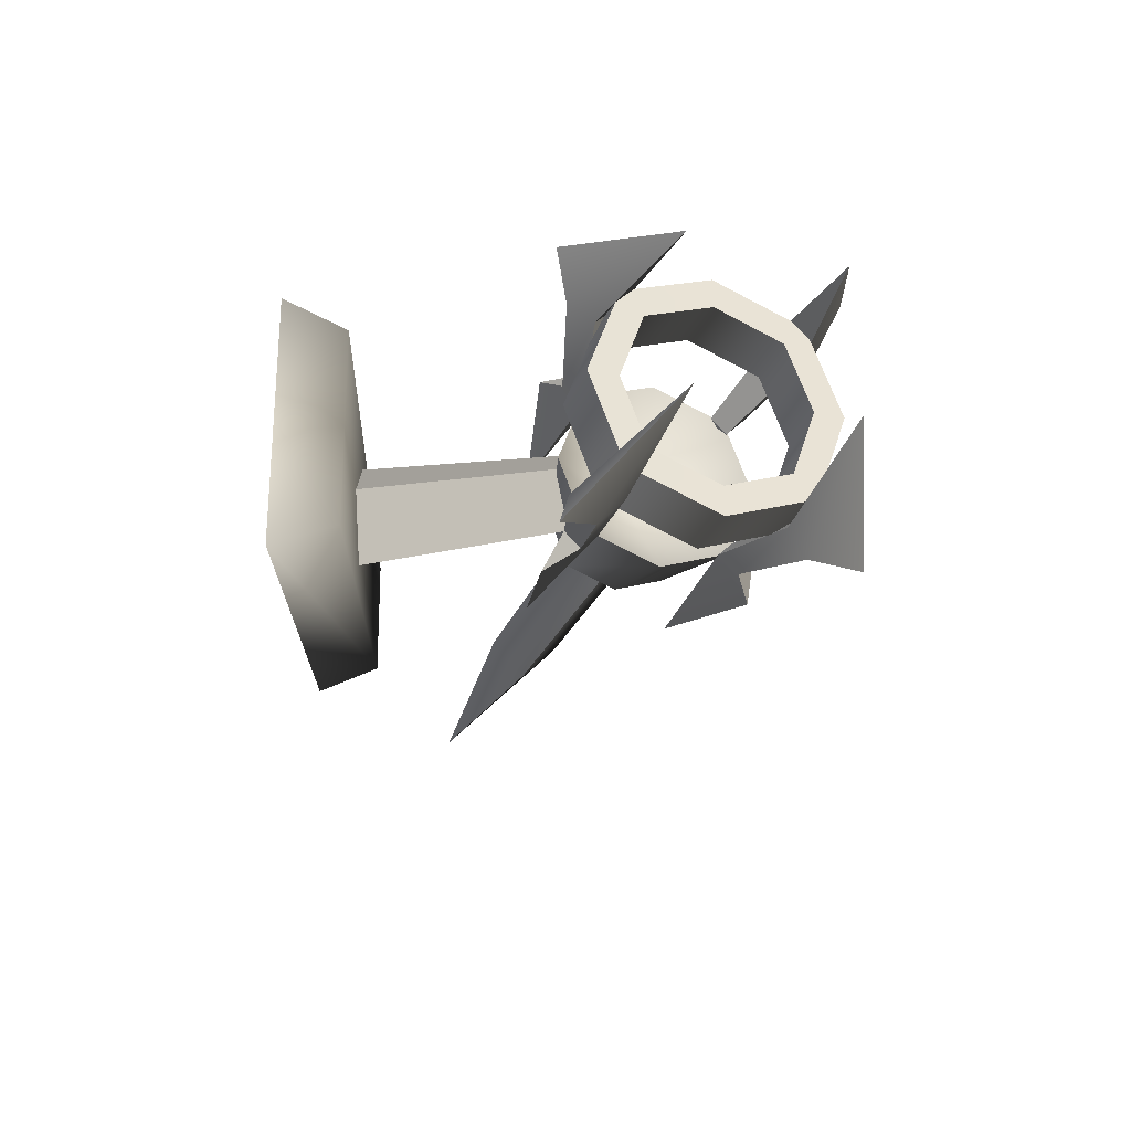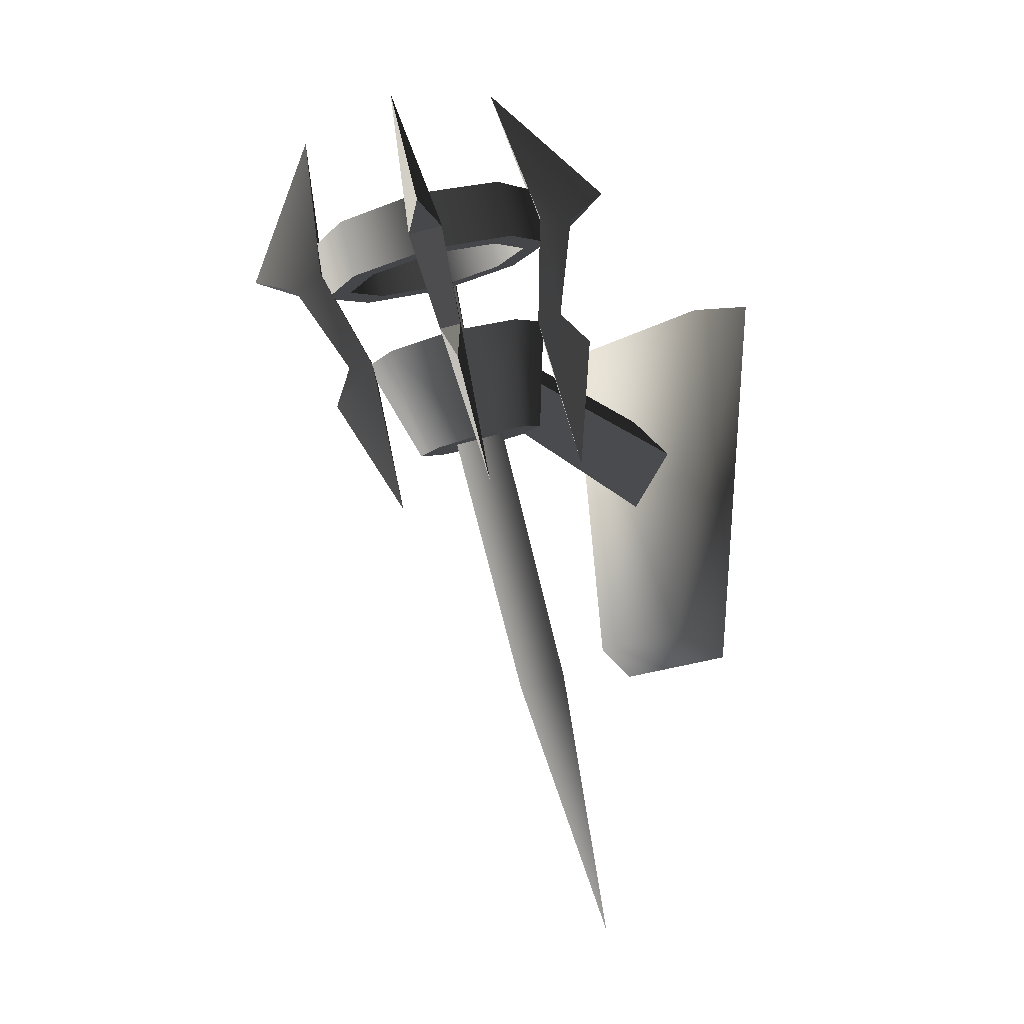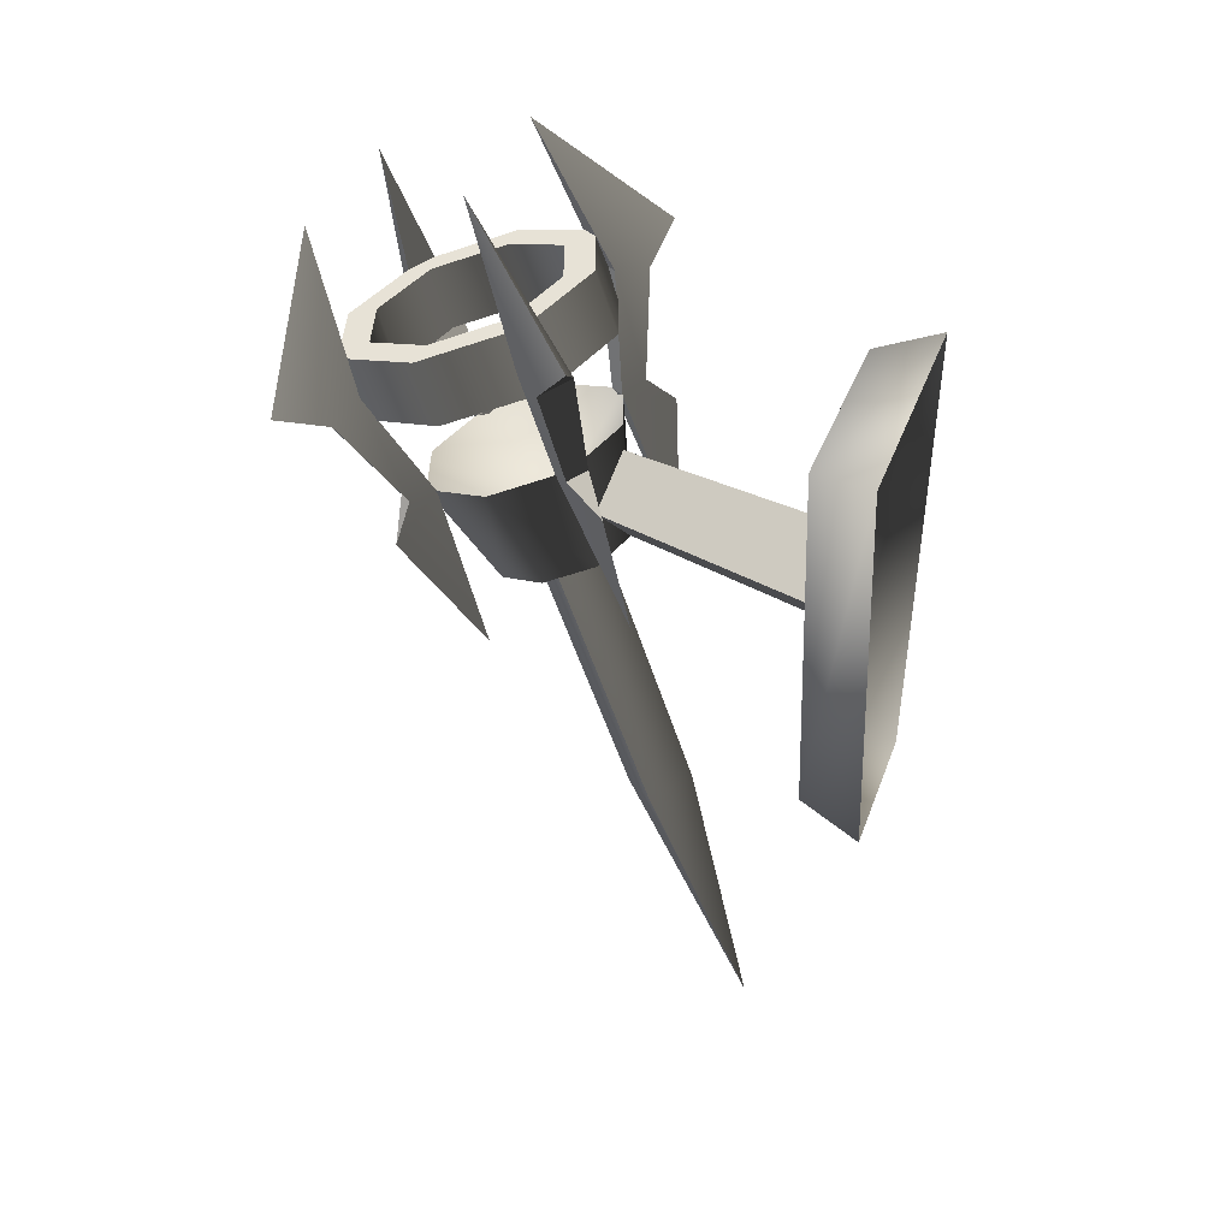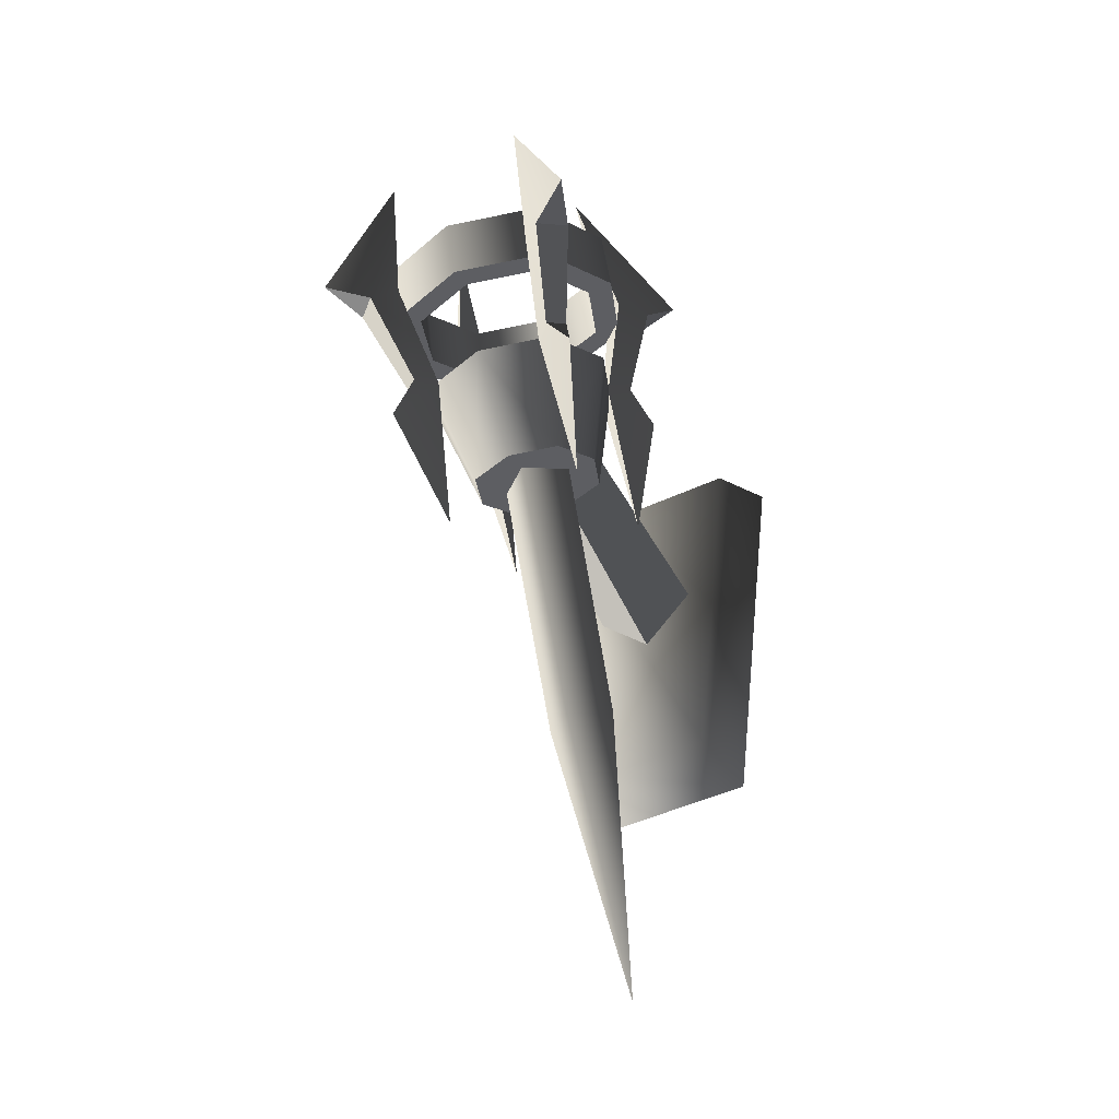
<metadata>
{"format":"obj","ext":"obj","renderer":"f3d","projection":"perspective","resolution":1024,"background":"white","views":[{"elev":61.9,"azim":89.3,"up":"+Y"},{"elev":-16.8,"azim":-132.5,"up":"+Y"},{"elev":37.3,"azim":-71.2,"up":"+Y"},{"elev":-46.3,"azim":-151.8,"up":"+Y"}]}
</metadata>
<code>
v 0.1192 0.269 -0.353
v 0.1629 0.3092 -0.2406
v 0.1628 0.3847 -0.2677
v 0.1192 0.3445 -0.38
v -2.008e-07 0.2543 -0.3941
v 0.1192 0.269 -0.353
v 0.1192 0.3445 -0.38
v -2.796e-07 0.3298 -0.421
v -0.1192 0.269 -0.353
v -0.1192 0.3445 -0.38
v -0.1629 0.3092 -0.2406
v -0.1192 0.269 -0.353
v -0.1192 0.3445 -0.38
v -0.1628 0.3847 -0.2677
v 0.0901 0.3543 -0.3526
v 0.1192 0.3445 -0.38
v 0.1628 0.3847 -0.2677
v -2.796e-07 0.3298 -0.421
v 0.0901 0.3543 -0.3526
v 0.1628 0.3847 -0.2677
v 0.1231 0.3847 -0.2677
v 0.0901 0.3543 -0.3526
v -1.701e-07 0.3432 -0.3836
v -2.796e-07 0.3298 -0.421
v -0.0901 0.3543 -0.3526
v -0.0901 0.3543 -0.3526
v -0.1192 0.3445 -0.38
v -2.796e-07 0.3298 -0.421
v -0.1628 0.3847 -0.2677
v -0.0901 0.3543 -0.3526
v -0.1231 0.3847 -0.2677
v -0.1628 0.3847 -0.2677
v 0.1277 0.3092 -0.2406
v 0.0935 0.2777 -0.3287
v 0.0901 0.3543 -0.3526
v 0.1231 0.3847 -0.2677
v 0.0935 0.2777 -0.3287
v -1.039e-07 0.2662 -0.361
v -1.701e-07 0.3432 -0.3836
v 0.0901 0.3543 -0.3526
v -0.0901 0.3543 -0.3526
v -0.0935 0.2777 -0.3287
v -0.0935 0.2777 -0.3287
v -0.1277 0.3092 -0.2406
v -0.1231 0.3847 -0.2677
v -0.0901 0.3543 -0.3526
v 0.1629 0.3092 -0.2406
v 0.1192 0.269 -0.353
v 0.0935 0.2777 -0.3287
v -2.008e-07 0.2543 -0.3941
v 0.1629 0.3092 -0.2406
v 0.0935 0.2777 -0.3287
v 0.1277 0.3092 -0.2406
v -2.008e-07 0.2543 -0.3941
v -1.039e-07 0.2662 -0.361
v 0.0935 0.2777 -0.3287
v -0.0935 0.2777 -0.3287
v -2.008e-07 0.2543 -0.3941
v -0.1192 0.269 -0.353
v -0.0935 0.2777 -0.3287
v -0.1629 0.3092 -0.2406
v -0.1629 0.3092 -0.2406
v -0.1277 0.3092 -0.2406
v -0.0935 0.2777 -0.3287
v -0.1295 0.2022 -0.2026
v -0.0948 0.1703 -0.2918
v 4.557e-07 0.1114 -0.17
v 3.346e-09 0.1587 -0.3244
v 0.0948 0.1704 -0.2918
v 4.557e-07 0.1114 -0.17
v 0.0948 0.1704 -0.2918
v 0.1295 0.2022 -0.2026
v 0.1295 0.2022 -0.2026
v 0.0948 0.1704 -0.2918
v 0.0639 0.0412 -0.2127
v 0.0872 0.0627 -0.1525
v 0.0639 0.0412 -0.2127
v 0.0948 0.1704 -0.2918
v 3.346e-09 0.1587 -0.3244
v 2.661e-07 0.0333 -0.2347
v -0.0639 0.0412 -0.2127
v -0.0948 0.1703 -0.2918
v -0.1295 0.2022 -0.2026
v -0.0872 0.0627 -0.1525
v -0.0639 0.0412 -0.2127
v -0.0948 0.1703 -0.2918
v 0.0639 0.0412 -0.2127
v 2.661e-07 0.0333 -0.2347
v -0.0639 0.0412 -0.2127
v 0.0872 0.0627 -0.1525
v -0.0872 0.0627 -0.1525
v 0.1628 0.3847 -0.2677
v 0.1629 0.3092 -0.2406
v 0.1192 0.3498 -0.1283
v 0.1192 0.4251 -0.1556
v 0.1192 0.4251 -0.1556
v 0.1192 0.3498 -0.1283
v -2.555e-07 0.3646 -0.0872
v -3.354e-07 0.44 -0.1145
v -0.1192 0.3498 -0.1283
v -0.1192 0.4251 -0.1556
v -0.1192 0.4251 -0.1556
v -0.1192 0.3498 -0.1283
v -0.1629 0.3092 -0.2406
v -0.1628 0.3847 -0.2677
v 0.0901 0.4153 -0.1829
v 0.1231 0.3847 -0.2677
v 0.1628 0.3847 -0.2677
v 0.0901 0.4153 -0.1829
v 0.1628 0.3847 -0.2677
v 0.1192 0.4251 -0.1556
v -3.354e-07 0.44 -0.1145
v -3.354e-07 0.44 -0.1145
v -4.45e-07 0.4265 -0.1519
v 0.0901 0.4153 -0.1829
v -0.0901 0.4153 -0.1829
v -0.0901 0.4153 -0.1829
v -3.354e-07 0.44 -0.1145
v -0.1192 0.4251 -0.1556
v -0.1628 0.3847 -0.2677
v -0.1628 0.3847 -0.2677
v -0.1231 0.3847 -0.2677
v -0.0901 0.4153 -0.1829
v 0.0901 0.4153 -0.1829
v 0.0935 0.341 -0.1525
v 0.1277 0.3092 -0.2406
v 0.1231 0.3847 -0.2677
v -4.45e-07 0.4265 -0.1519
v -3.524e-07 0.3526 -0.1203
v 0.0935 0.341 -0.1525
v 0.0901 0.4153 -0.1829
v -0.0901 0.4153 -0.1829
v -0.0935 0.341 -0.1525
v -0.1231 0.3847 -0.2677
v -0.1277 0.3092 -0.2406
v -0.0935 0.341 -0.1525
v -0.0901 0.4153 -0.1829
v 0.0935 0.341 -0.1525
v 0.1192 0.3498 -0.1283
v 0.1629 0.3092 -0.2406
v -2.555e-07 0.3646 -0.0872
v 0.0935 0.341 -0.1525
v 0.1629 0.3092 -0.2406
v 0.1277 0.3092 -0.2406
v -2.555e-07 0.3646 -0.0872
v 0.0935 0.341 -0.1525
v -3.524e-07 0.3526 -0.1203
v -0.0935 0.341 -0.1525
v -0.0935 0.341 -0.1525
v -0.1192 0.3498 -0.1283
v -2.555e-07 0.3646 -0.0872
v -0.1629 0.3092 -0.2406
v -0.1629 0.3092 -0.2406
v -0.0935 0.341 -0.1525
v -0.1277 0.3092 -0.2406
v -0.1295 0.2022 -0.2026
v 4.557e-07 0.1114 -0.17
v -0.0948 0.2344 -0.1136
v 4.557e-07 0.1114 -0.17
v 0.1295 0.2022 -0.2026
v 0.0948 0.2344 -0.1136
v -2.37e-07 0.2462 -0.0809
v -0.0948 0.2344 -0.1136
v 0.1295 0.2022 -0.2026
v 0.0872 0.0627 -0.1525
v 0.0639 0.0844 -0.0923
v 0.0948 0.2344 -0.1136
v 0.0639 0.0844 -0.0923
v -2.059e-07 0.0924 -0.0703
v -2.37e-07 0.2462 -0.0809
v 0.0948 0.2344 -0.1136
v -0.0639 0.0844 -0.0923
v -0.0948 0.2344 -0.1136
v -0.1295 0.2022 -0.2026
v -0.0948 0.2344 -0.1136
v -0.0639 0.0844 -0.0923
v -0.0872 0.0627 -0.1525
v 0.0639 0.0844 -0.0923
v -0.0639 0.0844 -0.0923
v -2.059e-07 0.0924 -0.0703
v 0.0872 0.0627 -0.1525
v -0.0872 0.0627 -0.1525
v 0.1032 0.1632 -0.3197
v 0.1365 0.1134 -0.3153
v 0.1237 0.1701 -0.3004
v 0.0788 0.168 -0.2956
v 0.0993 0.175 -0.2763
v 0.096 -0.0345 -0.2191
v 0.1365 0.1134 -0.3153
v 0.096 -0.0345 -0.2191
v 0.0993 0.175 -0.2763
v 0.1237 0.1701 -0.3004
v 0.1345 0.3068 -0.3477
v 0.1644 0.2821 -0.3707
v 0.1007 0.4953 -0.4145
v 0.1877 0.2925 -0.4341
v 0.1016 0.2957 -0.3787
v 0.1007 0.4953 -0.4145
v 0.1345 0.3068 -0.3477
v 0.1644 0.2821 -0.3707
v 0.1877 0.2925 -0.4341
v 0.1315 0.271 -0.4016
v 0.1345 0.3068 -0.3477
v 0.0993 0.175 -0.2763
v 0.0788 0.168 -0.2956
v 0.1016 0.2957 -0.3787
v 0.1032 0.1632 -0.3197
v 0.1237 0.1701 -0.3004
v 0.1644 0.2821 -0.3707
v 0.1315 0.271 -0.4016
v 0.0788 0.168 -0.2956
v 0.096 -0.0345 -0.2191
v 0.1365 0.1134 -0.3153
v 0.1032 0.1632 -0.3197
v 0.1016 0.2957 -0.3787
v 0.1315 0.271 -0.4016
v 0.1007 0.4953 -0.4145
v 0.1877 0.2925 -0.4341
v 0.1234 0.2398 -0.1065
v 0.1361 0.2056 -0.0588
v 0.1029 0.2468 -0.0872
v 0.0991 0.2282 -0.1282
v 0.0785 0.2351 -0.1089
v 0.0956 0.0303 -0.0388
v 0.1361 0.2056 -0.0588
v 0.0956 0.0303 -0.0388
v 0.0785 0.2351 -0.1089
v 0.1029 0.2468 -0.0872
v 0.1012 0.3865 -0.1259
v 0.1311 0.382 -0.0925
v 0.1002 0.5633 -0.2254
v 0.1873 0.4193 -0.0811
v 0.1341 0.3754 -0.1569
v 0.1002 0.5633 -0.2254
v 0.1012 0.3865 -0.1259
v 0.1311 0.382 -0.0925
v 0.1873 0.4193 -0.0811
v 0.164 0.3709 -0.1235
v 0.1012 0.3865 -0.1259
v 0.0785 0.2351 -0.1089
v 0.0991 0.2282 -0.1282
v 0.1341 0.3754 -0.1569
v 0.1234 0.2398 -0.1065
v 0.1029 0.2468 -0.0872
v 0.1311 0.382 -0.0925
v 0.164 0.3709 -0.1235
v 0.0991 0.2282 -0.1282
v 0.0956 0.0303 -0.0388
v 0.1361 0.2056 -0.0588
v 0.1234 0.2398 -0.1065
v 0.1341 0.3754 -0.1569
v 0.164 0.3709 -0.1235
v 0.1002 0.5633 -0.2254
v 0.1873 0.4193 -0.0811
v -0.1032 0.2467 -0.0874
v -0.1365 0.2055 -0.0591
v -0.1237 0.2397 -0.1067
v -0.0788 0.235 -0.1091
v -0.0993 0.2281 -0.1284
v -0.096 0.0302 -0.0392
v -0.1365 0.2055 -0.0591
v -0.096 0.0302 -0.0392
v -0.0993 0.2281 -0.1284
v -0.1237 0.2397 -0.1067
v -0.1345 0.3753 -0.1573
v -0.1644 0.3708 -0.1238
v -0.1006 0.5631 -0.2258
v -0.1877 0.4192 -0.0815
v -0.1016 0.3864 -0.1263
v -0.1006 0.5631 -0.2258
v -0.1345 0.3753 -0.1573
v -0.1644 0.3708 -0.1238
v -0.1877 0.4192 -0.0815
v -0.1315 0.3819 -0.0929
v -0.1345 0.3753 -0.1573
v -0.0993 0.2281 -0.1284
v -0.0788 0.235 -0.1091
v -0.1016 0.3864 -0.1263
v -0.1032 0.2467 -0.0874
v -0.1237 0.2397 -0.1067
v -0.1644 0.3708 -0.1238
v -0.1315 0.3819 -0.0929
v -0.0788 0.235 -0.1091
v -0.096 0.0302 -0.0392
v -0.1365 0.2055 -0.0591
v -0.1032 0.2467 -0.0874
v -0.1016 0.3864 -0.1263
v -0.1315 0.3819 -0.0929
v -0.1006 0.5631 -0.2258
v -0.1877 0.4192 -0.0815
v -0.1234 0.17 -0.3007
v -0.1361 0.1133 -0.3157
v -0.1029 0.1631 -0.32
v -0.0991 0.1749 -0.2765
v -0.0785 0.1679 -0.2958
v -0.0956 -0.0346 -0.2195
v -0.1361 0.1133 -0.3157
v -0.0956 -0.0346 -0.2195
v -0.0785 0.1679 -0.2958
v -0.1029 0.1631 -0.32
v -0.1012 0.2956 -0.379
v -0.1311 0.2708 -0.402
v -0.1002 0.4952 -0.4148
v -0.1873 0.2923 -0.4345
v -0.1341 0.3067 -0.3481
v -0.1002 0.4952 -0.4148
v -0.1012 0.2956 -0.379
v -0.1311 0.2708 -0.402
v -0.1873 0.2923 -0.4345
v -0.164 0.282 -0.371
v -0.1012 0.2956 -0.379
v -0.0785 0.1679 -0.2958
v -0.0991 0.1749 -0.2765
v -0.1341 0.3067 -0.3481
v -0.1234 0.17 -0.3007
v -0.1029 0.1631 -0.32
v -0.1311 0.2708 -0.402
v -0.164 0.282 -0.371
v -0.0991 0.1749 -0.2765
v -0.0956 -0.0346 -0.2195
v -0.1361 0.1133 -0.3157
v -0.1234 0.17 -0.3007
v -0.1341 0.3067 -0.3481
v -0.164 0.282 -0.371
v -0.1002 0.4952 -0.4148
v -0.1873 0.2923 -0.4345
v -0.0032 0.2139 -0.0812
v -0.0032 0.1673 0.182
v -0.0742 0.0963 0.1817
v -0.0566 0.1606 -0.1183
v -0.0032 0.2139 -0.0812
v 0.0501 0.1606 -0.1183
v 0.0677 0.0963 0.1817
v -0.0032 0.1673 0.182
v -0.0032 0.1072 -0.1185
v -0.0032 0.0253 0.1815
v 0.0677 0.0963 0.1817
v 0.0501 0.1606 -0.1183
v -0.0032 0.1072 -0.1185
v -0.0566 0.1606 -0.1183
v -0.0742 0.0963 0.1817
v -0.0032 0.0253 0.1815
v 0.0453 -0.281 -0.0296
v 0.0486 0.0691 -0.1554
v 3.657e-07 0.0529 -0.2007
v -2.115e-07 -0.2962 -0.0722
v 2.818e-07 -0.631 0.0962
v 3.657e-07 0.0529 -0.2007
v -0.0486 0.0691 -0.1554
v -0.0453 -0.281 -0.0296
v -2.115e-07 -0.2962 -0.0722
v 2.818e-07 -0.631 0.0962
v -3.228e-07 0.0854 -0.1102
v 0.0486 0.0691 -0.1554
v 0.0453 -0.281 -0.0296
v 3.808e-08 -0.2656 0.013
v 2.818e-07 -0.631 0.0962
v -0.0453 -0.281 -0.0296
v -0.0486 0.0691 -0.1554
v -3.228e-07 0.0854 -0.1102
v 3.808e-08 -0.2656 0.013
v 2.818e-07 -0.631 0.0962
v -0.0817 -0.191 0.1729
v 0.0752 -0.191 0.1729
v 0.1324 0.3211 0.1729
v -0.1389 0.3211 0.1729
v 0.0752 -0.191 0.1729
v 0.0961 -0.2192 0.2546
v 0.1686 0.3389 0.2546
v 0.1324 0.3211 0.1729
v -0.0817 -0.191 0.1729
v -0.1389 0.3211 0.1729
v -0.175 0.3389 0.2546
v -0.1026 -0.2192 0.2546
v 0.1686 0.3389 0.2546
v -0.175 0.3389 0.2546
v -0.1389 0.3211 0.1729
v 0.1324 0.3211 0.1729
v 0.0752 -0.191 0.1729
v -0.0817 -0.191 0.1729
v -0.1026 -0.2192 0.2546
v 0.0961 -0.2192 0.2546
g Torch_01_(11)_6096_42
f 1 3 2
f 1 4 3
f 5 7 6
f 5 8 7
f 9 8 5
f 9 10 8
f 11 13 12
f 11 14 13
f 15 17 16
f 15 16 18
f 19 21 20
f 22 24 23
f 25 23 24
f 26 28 27
f 26 27 29
f 30 32 31
f 33 35 34
f 33 36 35
f 37 39 38
f 37 40 39
f 38 39 41
f 38 41 42
f 43 45 44
f 43 46 45
f 47 49 48
f 50 48 49
f 51 53 52
f 54 56 55
f 54 55 57
f 58 60 59
f 61 59 60
f 62 64 63
f 65 67 66
f 67 68 66
f 67 69 68
f 70 72 71
f 73 75 74
f 73 76 75
f 77 79 78
f 77 80 79
f 79 80 81
f 79 81 82
f 83 85 84
f 83 86 85
f 87 89 88
f 90 89 87
f 90 91 89
f 92 94 93
f 92 95 94
f 96 98 97
f 96 99 98
f 99 100 98
f 99 101 100
f 102 104 103
f 102 105 104
f 106 108 107
f 109 111 110
f 112 111 109
f 113 115 114
f 116 113 114
f 117 119 118
f 120 119 117
f 121 123 122
f 124 126 125
f 124 127 126
f 128 130 129
f 128 131 130
f 132 128 129
f 132 129 133
f 134 136 135
f 134 137 136
f 138 140 139
f 141 138 139
f 142 144 143
f 145 147 146
f 148 147 145
f 149 151 150
f 152 149 150
f 153 155 154
f 156 158 157
f 159 161 160
f 159 162 161
f 159 163 162
f 164 166 165
f 164 167 166
f 168 170 169
f 168 171 170
f 170 172 169
f 170 173 172
f 174 176 175
f 174 177 176
f 178 180 179
f 179 181 178
f 179 182 181
f 183 185 184
f 186 188 187
f 189 191 190
f 189 192 191
f 192 193 191
f 192 194 193
f 195 193 194
f 195 194 196
f 197 199 198
f 200 202 201
f 203 205 204
f 203 206 205
f 207 209 208
f 207 210 209
f 211 213 212
f 211 214 213
f 214 211 215
f 214 215 216
f 217 216 215
f 217 218 216
f 219 221 220
f 222 224 223
f 225 227 226
f 225 228 227
f 228 229 227
f 228 230 229
f 231 229 230
f 231 230 232
f 233 235 234
f 236 238 237
f 239 241 240
f 239 242 241
f 243 245 244
f 243 246 245
f 247 249 248
f 247 250 249
f 250 247 251
f 250 251 252
f 253 252 251
f 253 254 252
f 255 257 256
f 258 260 259
f 261 263 262
f 261 264 263
f 264 265 263
f 264 266 265
f 267 265 266
f 267 266 268
f 269 271 270
f 272 274 273
f 275 277 276
f 275 278 277
f 279 281 280
f 279 282 281
f 283 285 284
f 283 286 285
f 286 283 287
f 286 287 288
f 289 288 287
f 289 290 288
f 291 293 292
f 294 296 295
f 297 299 298
f 297 300 299
f 300 301 299
f 300 302 301
f 303 301 302
f 303 302 304
f 305 307 306
f 308 310 309
f 311 313 312
f 311 314 313
f 315 317 316
f 315 318 317
f 319 321 320
f 319 322 321
f 322 319 323
f 322 323 324
f 325 324 323
f 325 326 324
f 327 329 328
f 327 330 329
f 331 333 332
f 331 334 333
f 335 337 336
f 335 338 337
f 339 341 340
f 339 342 341
f 343 345 344
f 343 346 345
f 347 346 343
f 348 350 349
f 348 351 350
f 352 350 351
f 353 355 354
f 353 356 355
f 357 355 356
f 358 360 359
f 358 361 360
f 362 361 358
f 363 365 364
f 363 366 365
f 367 369 368
f 367 370 369
f 371 373 372
f 371 374 373
f 375 377 376
f 375 378 377
f 379 381 380
f 379 382 381

</code>
